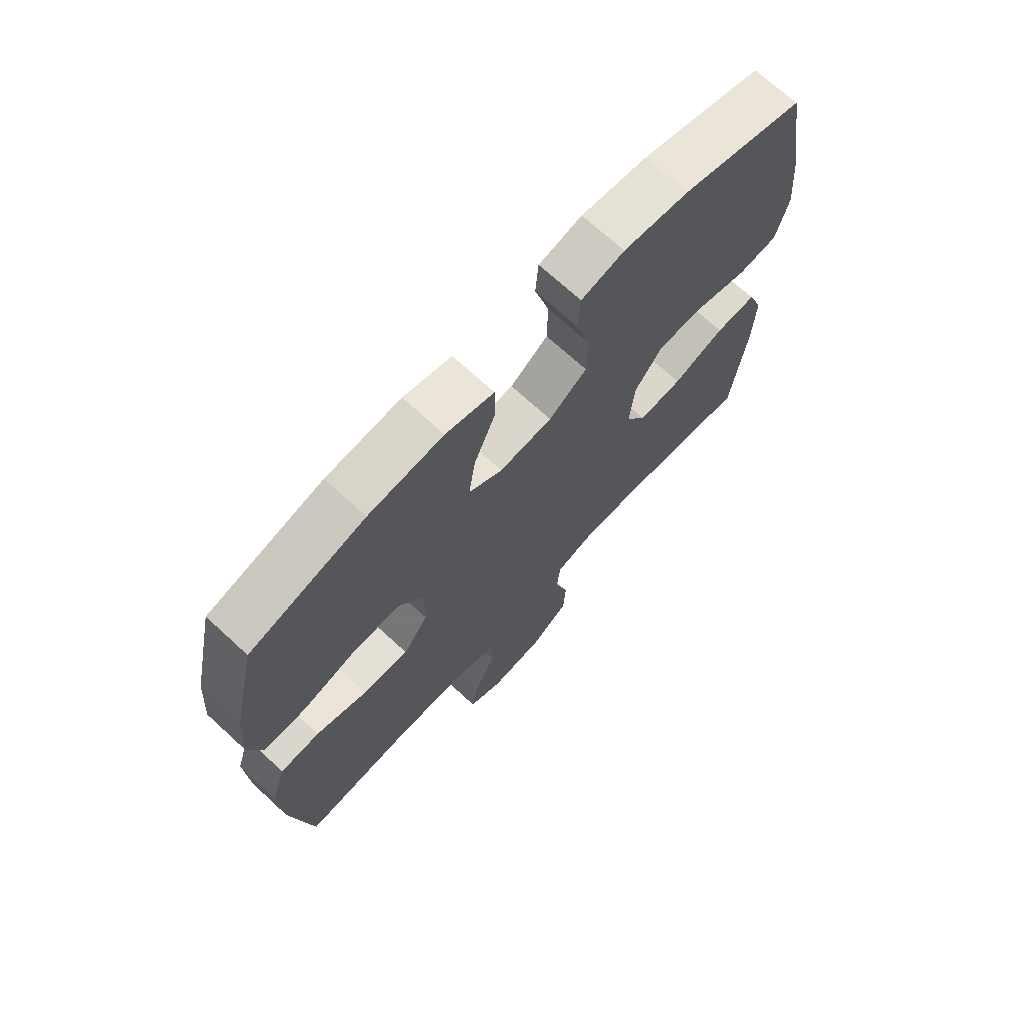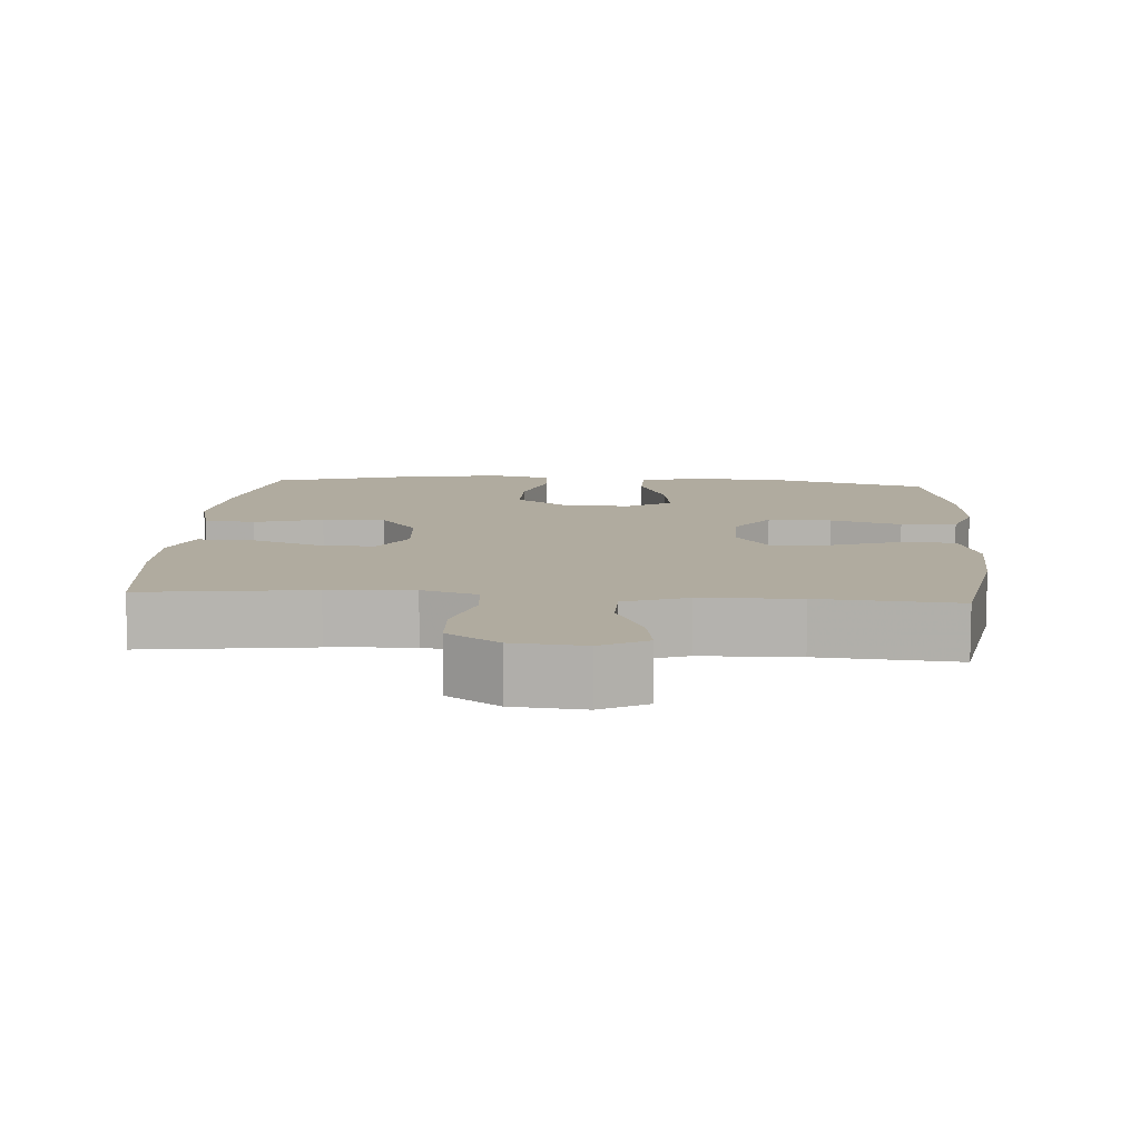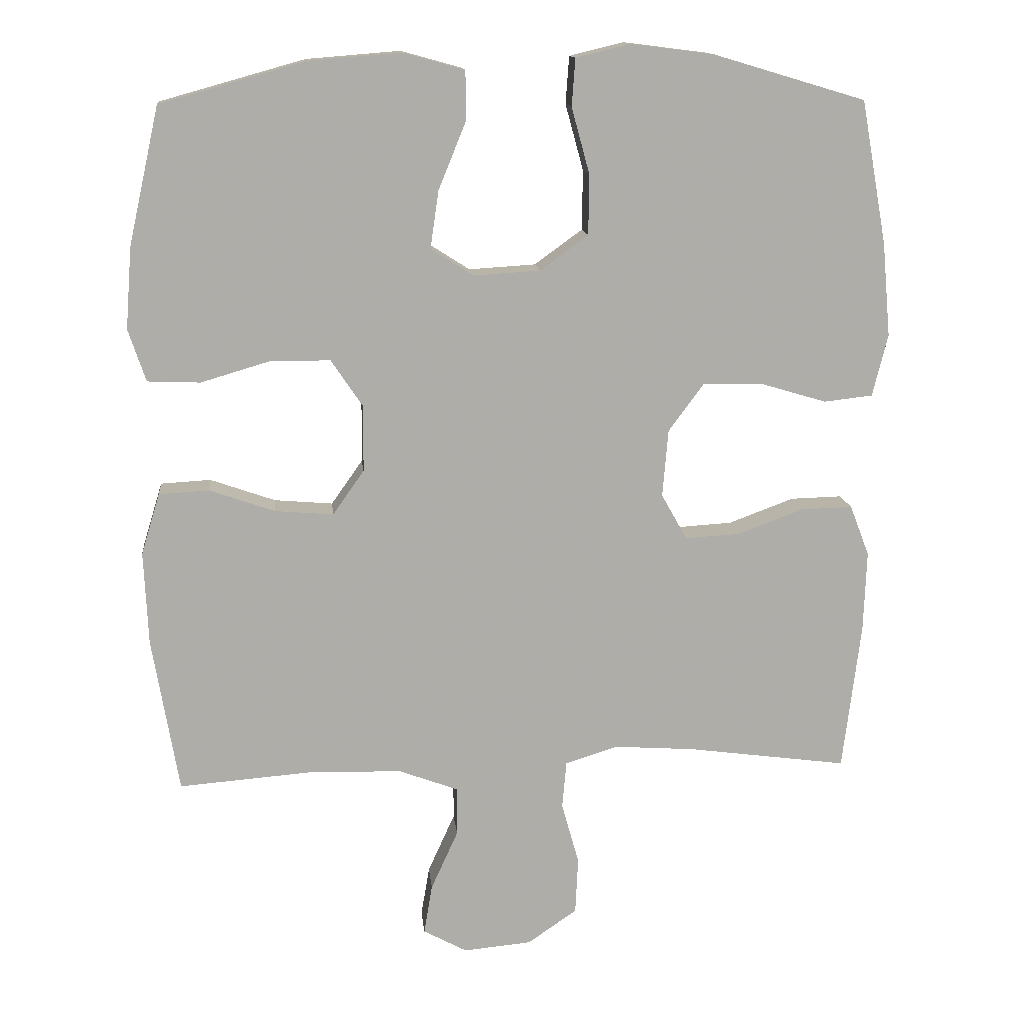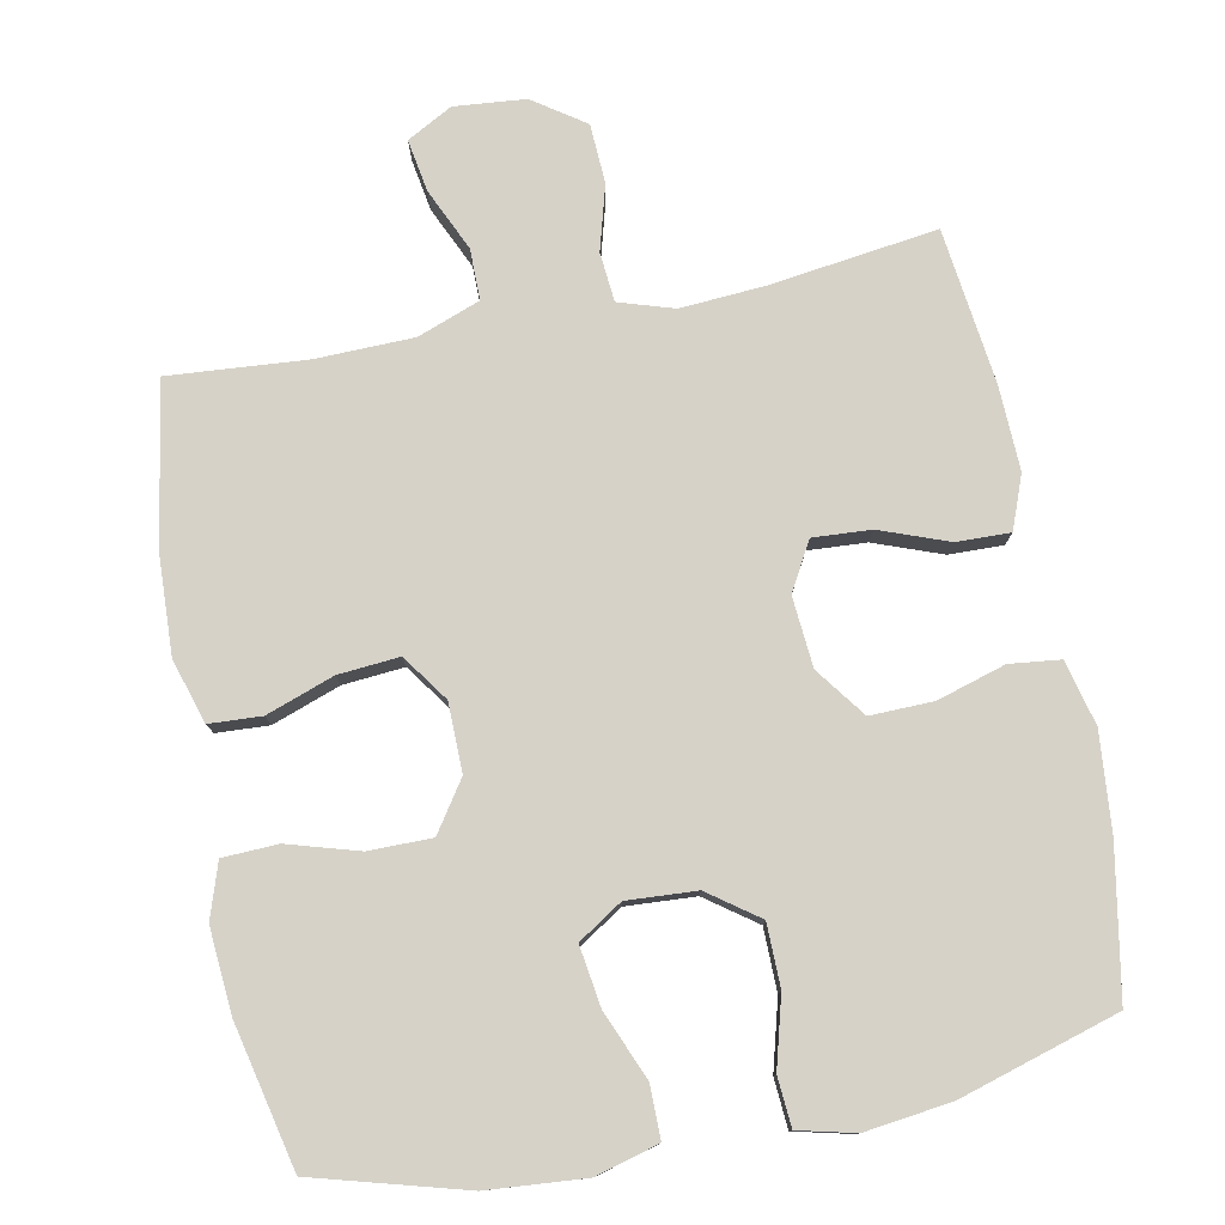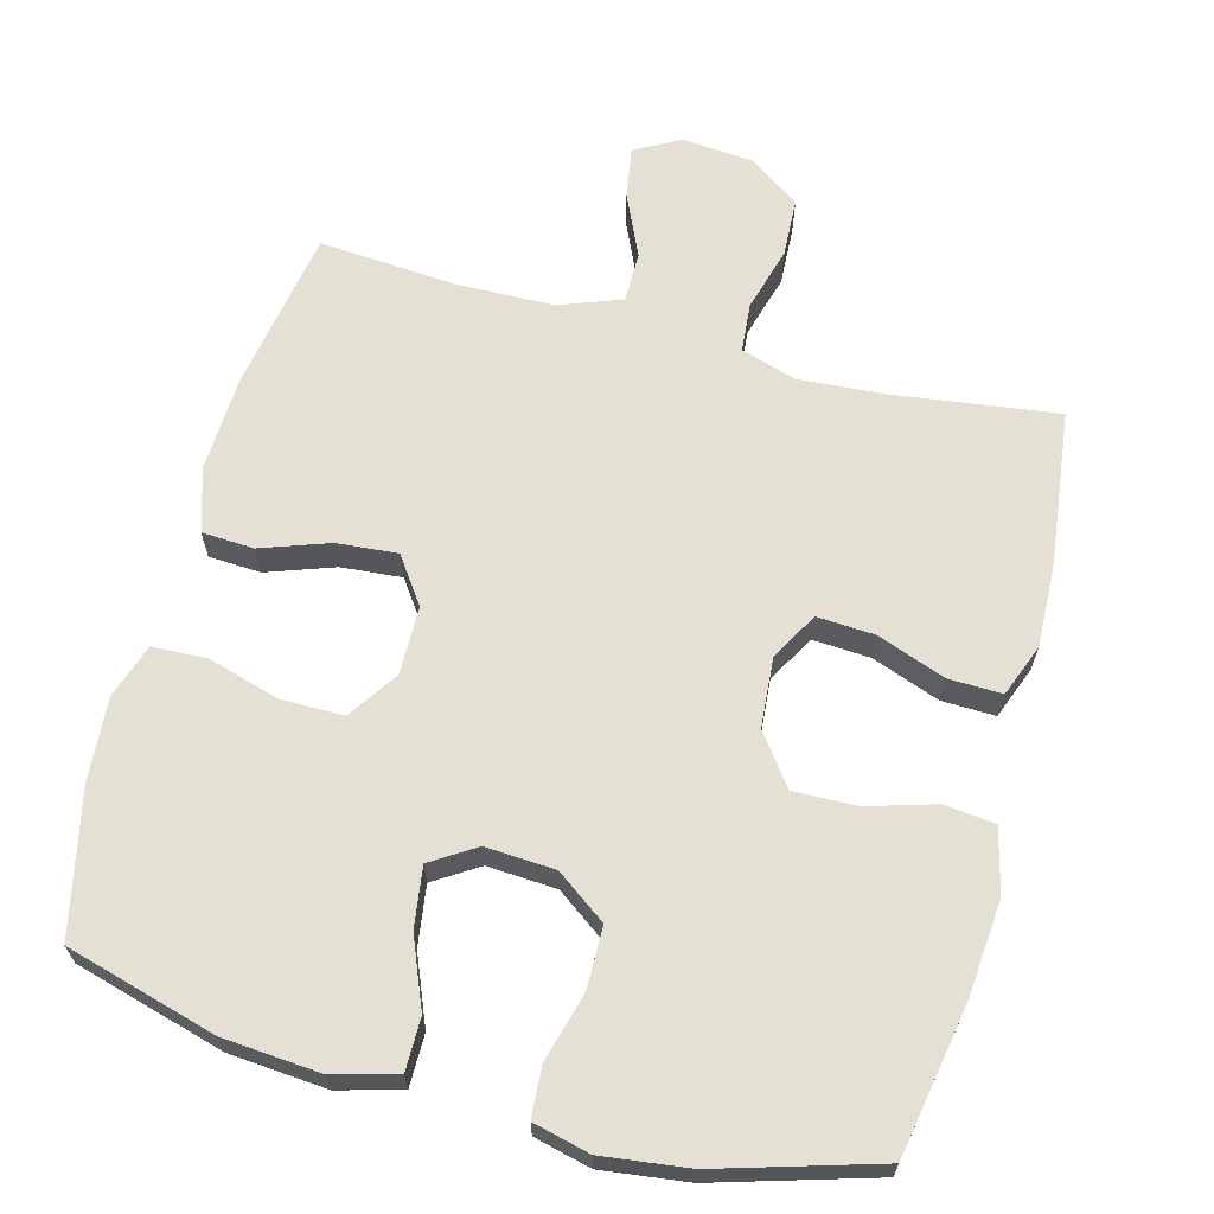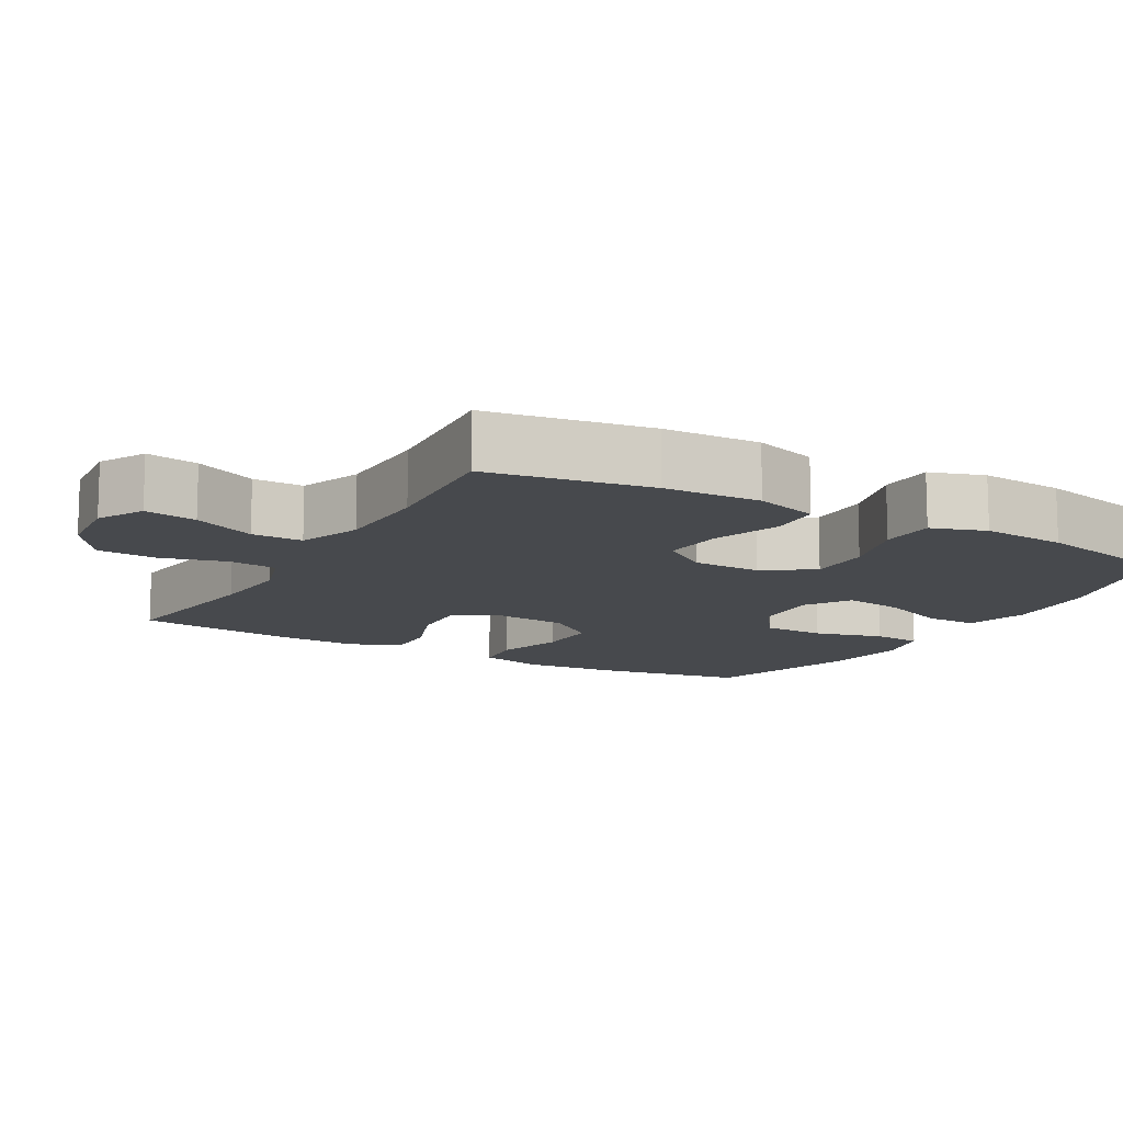
<metadata>
{"format":"obj","ext":"obj","renderer":"f3d","projection":"perspective","resolution":1024,"background":"white","views":[{"elev":70.6,"azim":-47.4,"up":"+Z"},{"elev":9.7,"azim":-175.8,"up":"+Y"},{"elev":13.4,"azim":-5.8,"up":"+Z"},{"elev":78.3,"azim":-11.2,"up":"+Y"},{"elev":65.2,"azim":14.9,"up":"+Y"},{"elev":-12.3,"azim":-119.7,"up":"+Y"}]}
</metadata>
<code>
v -0.5 0.07 0.5
v -0.293 0.07 0.558
v -0.158 0.07 0.569
v -0.071 0.07 0.545
v -0.071 0.07 0.473
v -0.11 0.07 0.378
v -0.122 0.07 0.295
v -0.061 0.07 0.256
v 0.035 0.07 0.262
v 0.104 0.07 0.312
v 0.105 0.07 0.398
v 0.079 0.07 0.493
v 0.084 0.07 0.561
v 0.162 0.07 0.58
v 0.281 0.07 0.565
v 0.5 0.07 0.5
v 0.537 0.07 0.294
v 0.549 0.07 0.16
v 0.527 0.07 0.071
v 0.457 0.07 0.063
v 0.363 0.07 0.091
v 0.276 0.07 0.093
v 0.225 0.07 0.024
v 0.217 0.07 -0.073
v 0.254 0.07 -0.139
v 0.334 0.07 -0.134
v 0.428 0.07 -0.099
v 0.502 0.07 -0.097
v 0.53 0.07 -0.17
v 0.526 0.07 -0.286
v 0.5 0.07 -0.5
v 0.269 0.07 -0.469
v 0.153 0.07 -0.461
v 0.077 0.07 -0.485
v 0.071 0.07 -0.553
v 0.096 0.07 -0.642
v 0.092 0.07 -0.724
v 0.021 0.07 -0.773
v -0.077 0.07 -0.782
v -0.14 0.07 -0.748
v -0.128 0.07 -0.676
v -0.089 0.07 -0.59
v -0.089 0.07 -0.52
v -0.175 0.07 -0.488
v -0.31 0.07 -0.485
v -0.5 0.07 -0.5
v -0.538 0.07 -0.276
v -0.544 0.07 -0.142
v -0.517 0.07 -0.054
v -0.445 0.07 -0.05
v -0.351 0.07 -0.083
v -0.267 0.07 -0.09
v -0.222 0.07 -0.026
v -0.221 0.07 0.069
v -0.267 0.07 0.137
v -0.354 0.07 0.137
v -0.452 0.07 0.108
v -0.528 0.07 0.111
v -0.553 0.07 0.186
v -0.544 0.07 0.303
v -0.5 0 0.5
v -0.293 0 0.558
v -0.158 0 0.569
v -0.071 0 0.545
v -0.071 0 0.473
v -0.11 0 0.378
v -0.122 0 0.295
v -0.061 0 0.256
v 0.035 0 0.262
v 0.104 0 0.312
v 0.105 0 0.398
v 0.079 0 0.493
v 0.084 0 0.561
v 0.162 0 0.58
v 0.281 0 0.565
v 0.5 0 0.5
v 0.537 0 0.294
v 0.549 0 0.16
v 0.527 0 0.071
v 0.457 0 0.063
v 0.363 0 0.091
v 0.276 0 0.093
v 0.225 0 0.024
v 0.217 0 -0.073
v 0.254 0 -0.139
v 0.334 0 -0.134
v 0.428 0 -0.099
v 0.502 0 -0.097
v 0.53 0 -0.17
v 0.526 0 -0.286
v 0.5 0 -0.5
v 0.269 0 -0.469
v 0.153 0 -0.461
v 0.077 0 -0.485
v 0.071 0 -0.553
v 0.096 0 -0.642
v 0.092 0 -0.724
v 0.021 0 -0.773
v -0.077 0 -0.782
v -0.14 0 -0.748
v -0.128 0 -0.676
v -0.089 0 -0.59
v -0.089 0 -0.52
v -0.175 0 -0.488
v -0.31 0 -0.485
v -0.5 0 -0.5
v -0.538 0 -0.276
v -0.544 0 -0.142
v -0.517 0 -0.054
v -0.445 0 -0.05
v -0.351 0 -0.083
v -0.267 0 -0.09
v -0.222 0 -0.026
v -0.221 0 0.069
v -0.267 0 0.137
v -0.354 0 0.137
v -0.452 0 0.108
v -0.528 0 0.111
v -0.553 0 0.186
v -0.544 0 0.303
f 4 5 6
f 3 4 6
f 2 3 6
f 1 2 6
f 60 1 6
f 59 60 6
f 58 59 6
f 57 58 6
f 56 57 6
f 55 56 6 7
f 54 55 7 8
f 53 54 8 9
f 52 53 9 10
f 49 50 51
f 48 49 51
f 47 48 51
f 46 47 51
f 45 46 51
f 44 45 51 52
f 43 44 52 10
f 40 41 42
f 39 40 42
f 38 39 42
f 37 38 42
f 36 37 42
f 35 36 42
f 42 43 10
f 35 42 10
f 34 35 10
f 30 31 32
f 29 30 32
f 28 29 32
f 27 28 32
f 26 27 32
f 25 26 32 33
f 24 25 33 34
f 19 20 21
f 18 19 21
f 17 18 21
f 16 17 21
f 15 16 21
f 14 15 21
f 13 14 21
f 12 13 21
f 11 12 21
f 10 11 21 22
f 23 24 34 10
f 10 22 23
f 66 65 64
f 66 64 63
f 66 63 62
f 66 62 61
f 66 61 120
f 66 120 119
f 66 119 118
f 66 118 117
f 66 117 116
f 67 66 116 115
f 68 67 115 114
f 69 68 114 113
f 70 69 113 112
f 111 110 109
f 111 109 108
f 111 108 107
f 111 107 106
f 111 106 105
f 112 111 105 104
f 70 112 104 103
f 102 101 100
f 102 100 99
f 102 99 98
f 102 98 97
f 102 97 96
f 102 96 95
f 70 103 102
f 70 102 95
f 70 95 94
f 92 91 90
f 92 90 89
f 92 89 88
f 92 88 87
f 92 87 86
f 93 92 86 85
f 94 93 85 84
f 81 80 79
f 81 79 78
f 81 78 77
f 81 77 76
f 81 76 75
f 81 75 74
f 81 74 73
f 81 73 72
f 81 72 71
f 82 81 71 70
f 70 94 84 83
f 83 82 70
f 1 61 62 2
f 2 62 63 3
f 3 63 64 4
f 4 64 65 5
f 5 65 66 6
f 6 66 67 7
f 7 67 68 8
f 8 68 69 9
f 9 69 70 10
f 10 70 71 11
f 11 71 72 12
f 12 72 73 13
f 13 73 74 14
f 14 74 75 15
f 15 75 76 16
f 16 76 77 17
f 17 77 78 18
f 18 78 79 19
f 19 79 80 20
f 20 80 81 21
f 21 81 82 22
f 22 82 83 23
f 23 83 84 24
f 24 84 85 25
f 25 85 86 26
f 26 86 87 27
f 27 87 88 28
f 28 88 89 29
f 29 89 90 30
f 30 90 91 31
f 31 91 92 32
f 32 92 93 33
f 33 93 94 34
f 34 94 95 35
f 35 95 96 36
f 36 96 97 37
f 37 97 98 38
f 38 98 99 39
f 39 99 100 40
f 40 100 101 41
f 41 101 102 42
f 42 102 103 43
f 43 103 104 44
f 44 104 105 45
f 45 105 106 46
f 46 106 107 47
f 47 107 108 48
f 48 108 109 49
f 49 109 110 50
f 50 110 111 51
f 51 111 112 52
f 52 112 113 53
f 53 113 114 54
f 54 114 115 55
f 55 115 116 56
f 56 116 117 57
f 57 117 118 58
f 58 118 119 59
f 59 119 120 60
f 60 120 61 1

</code>
